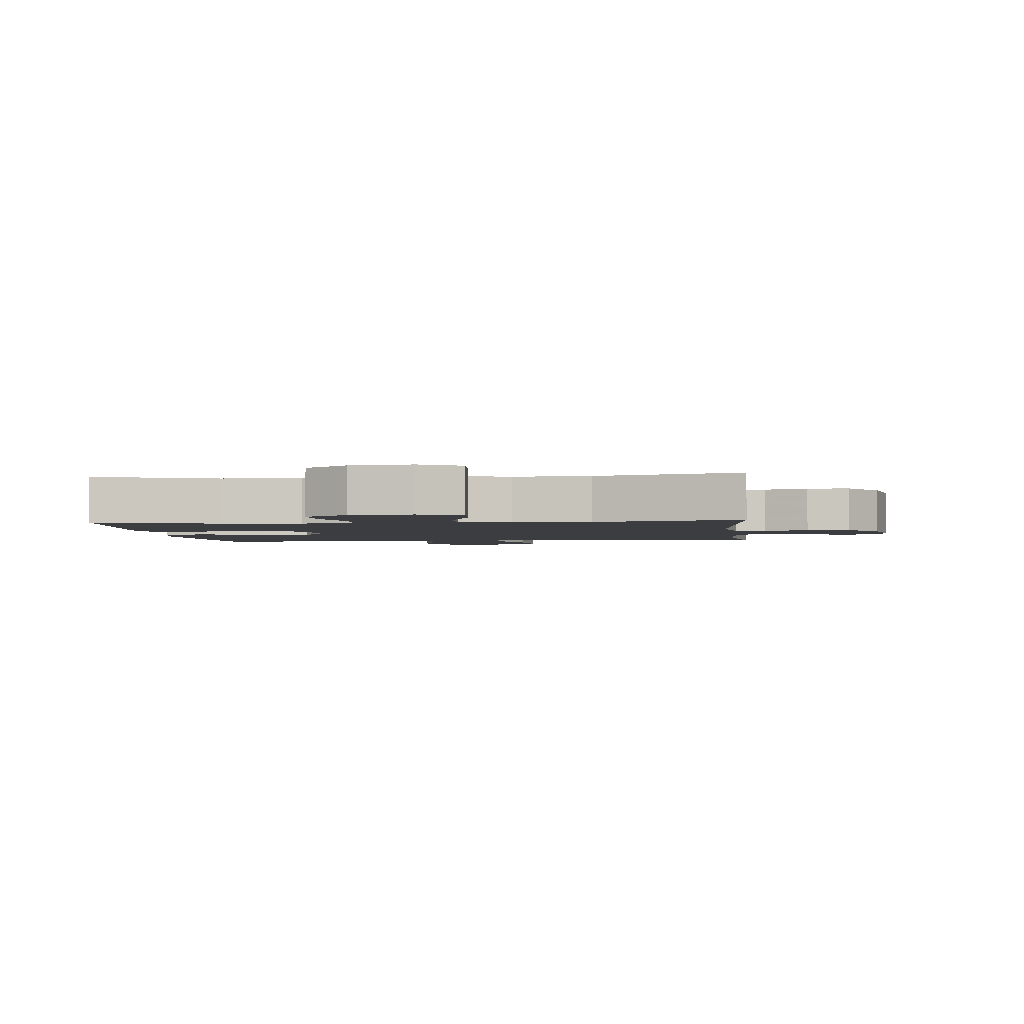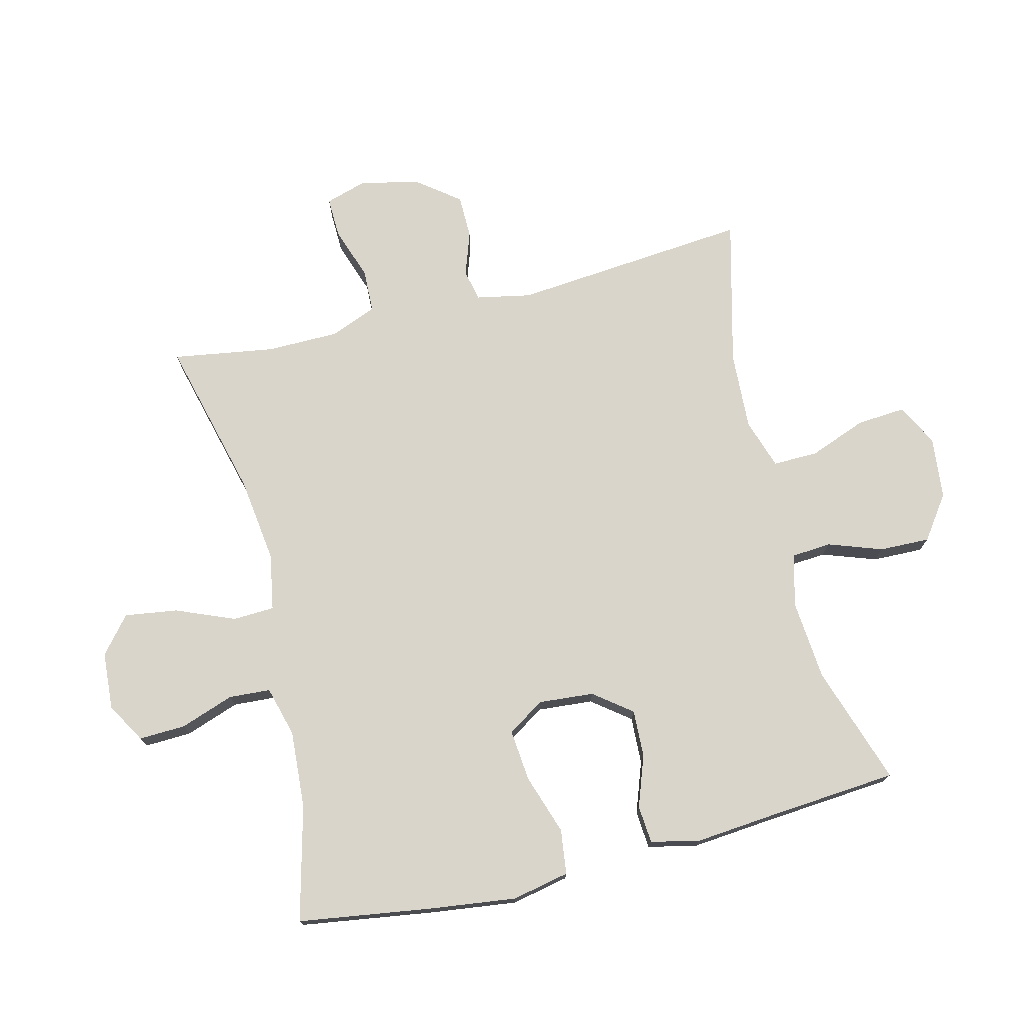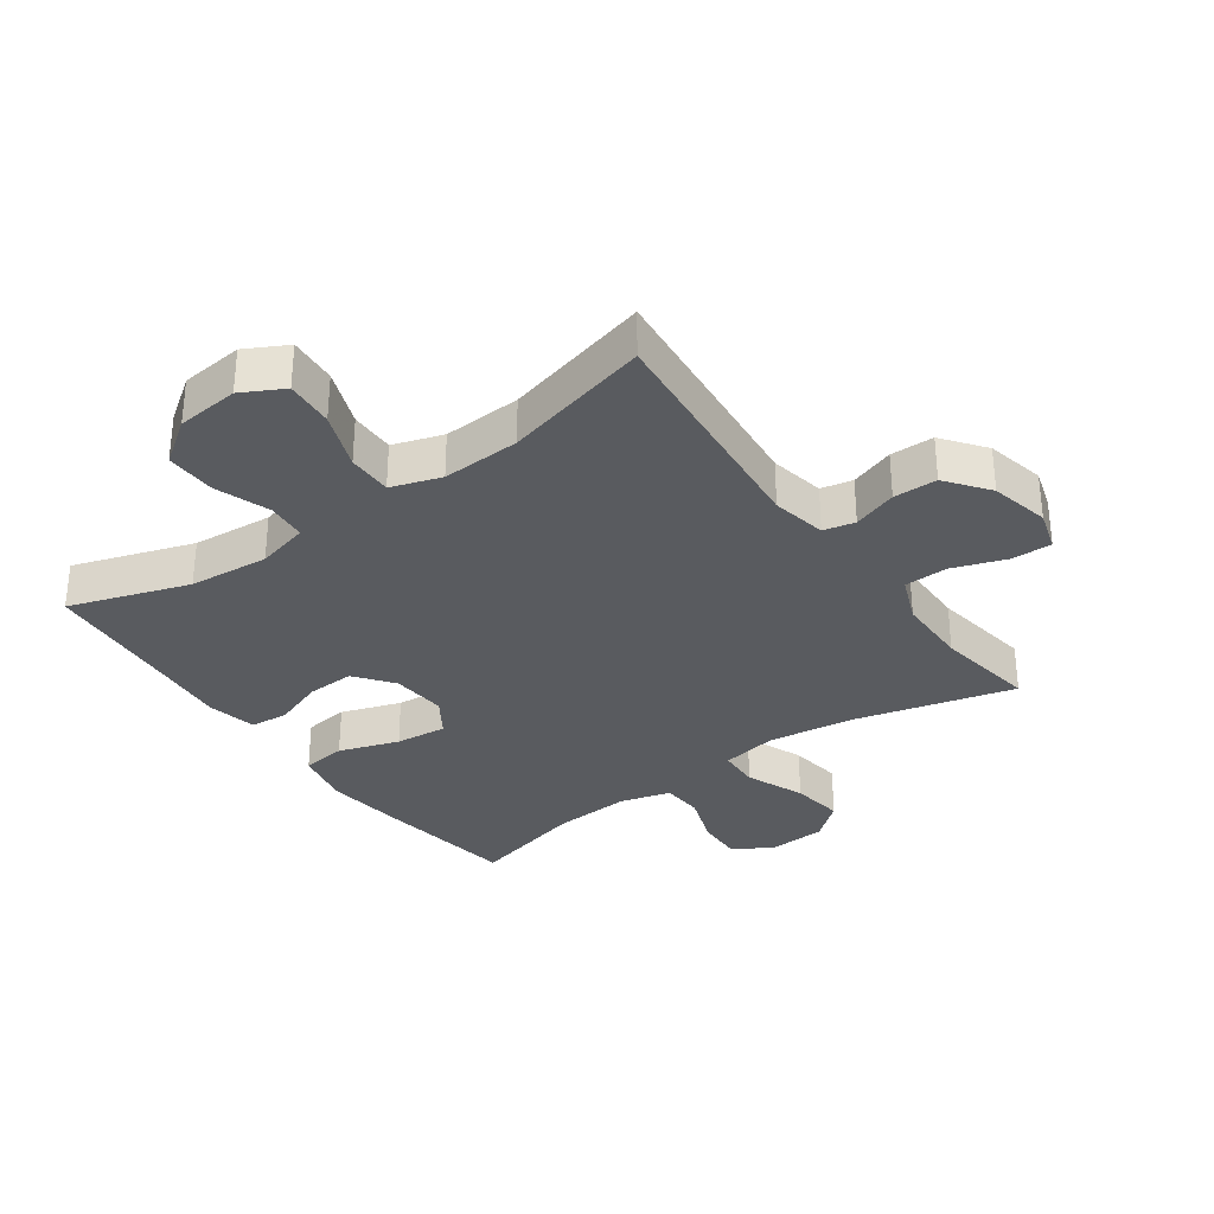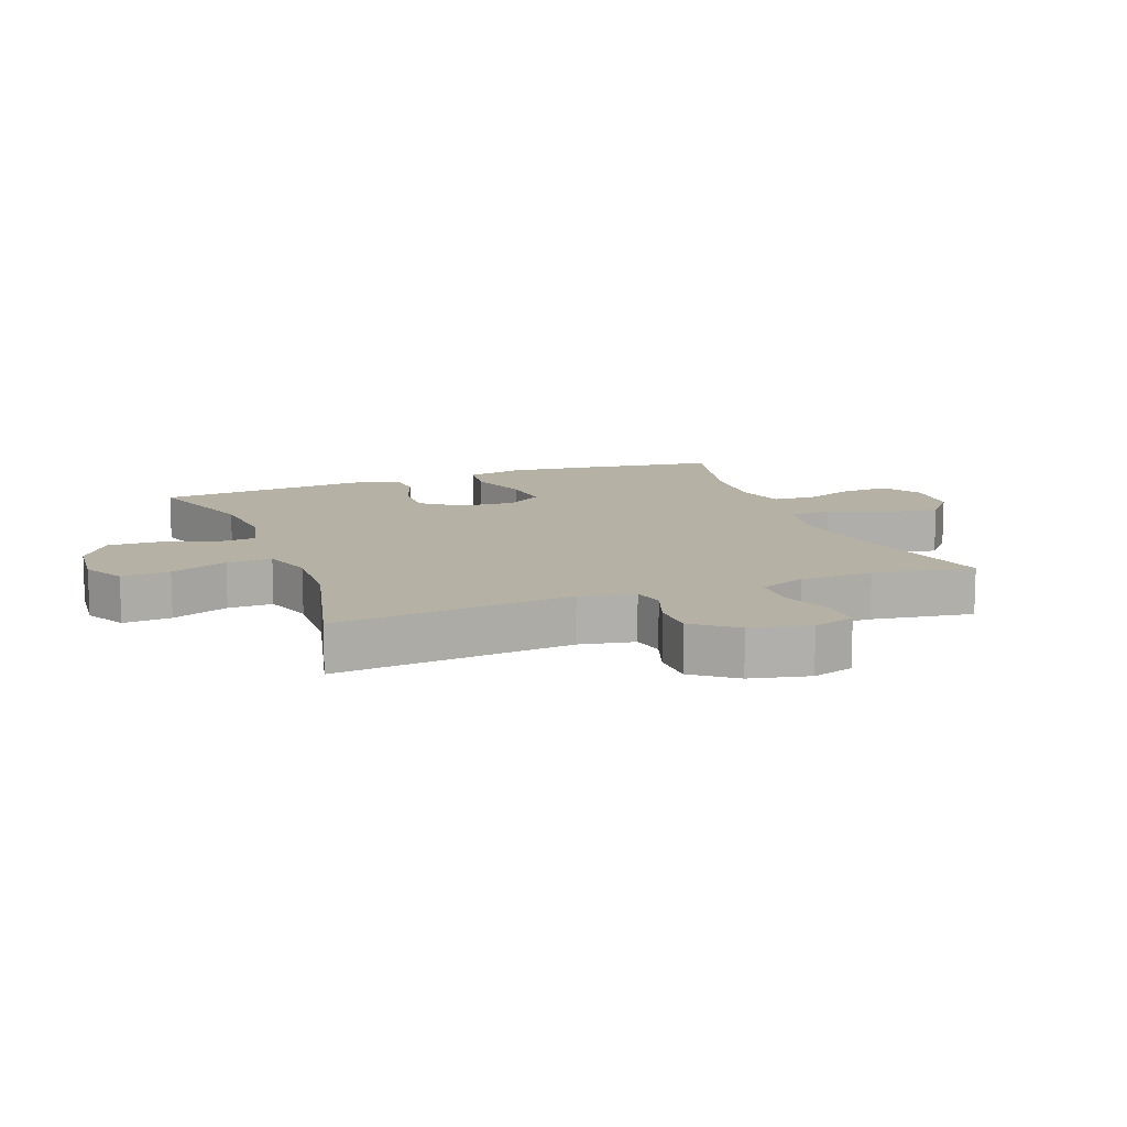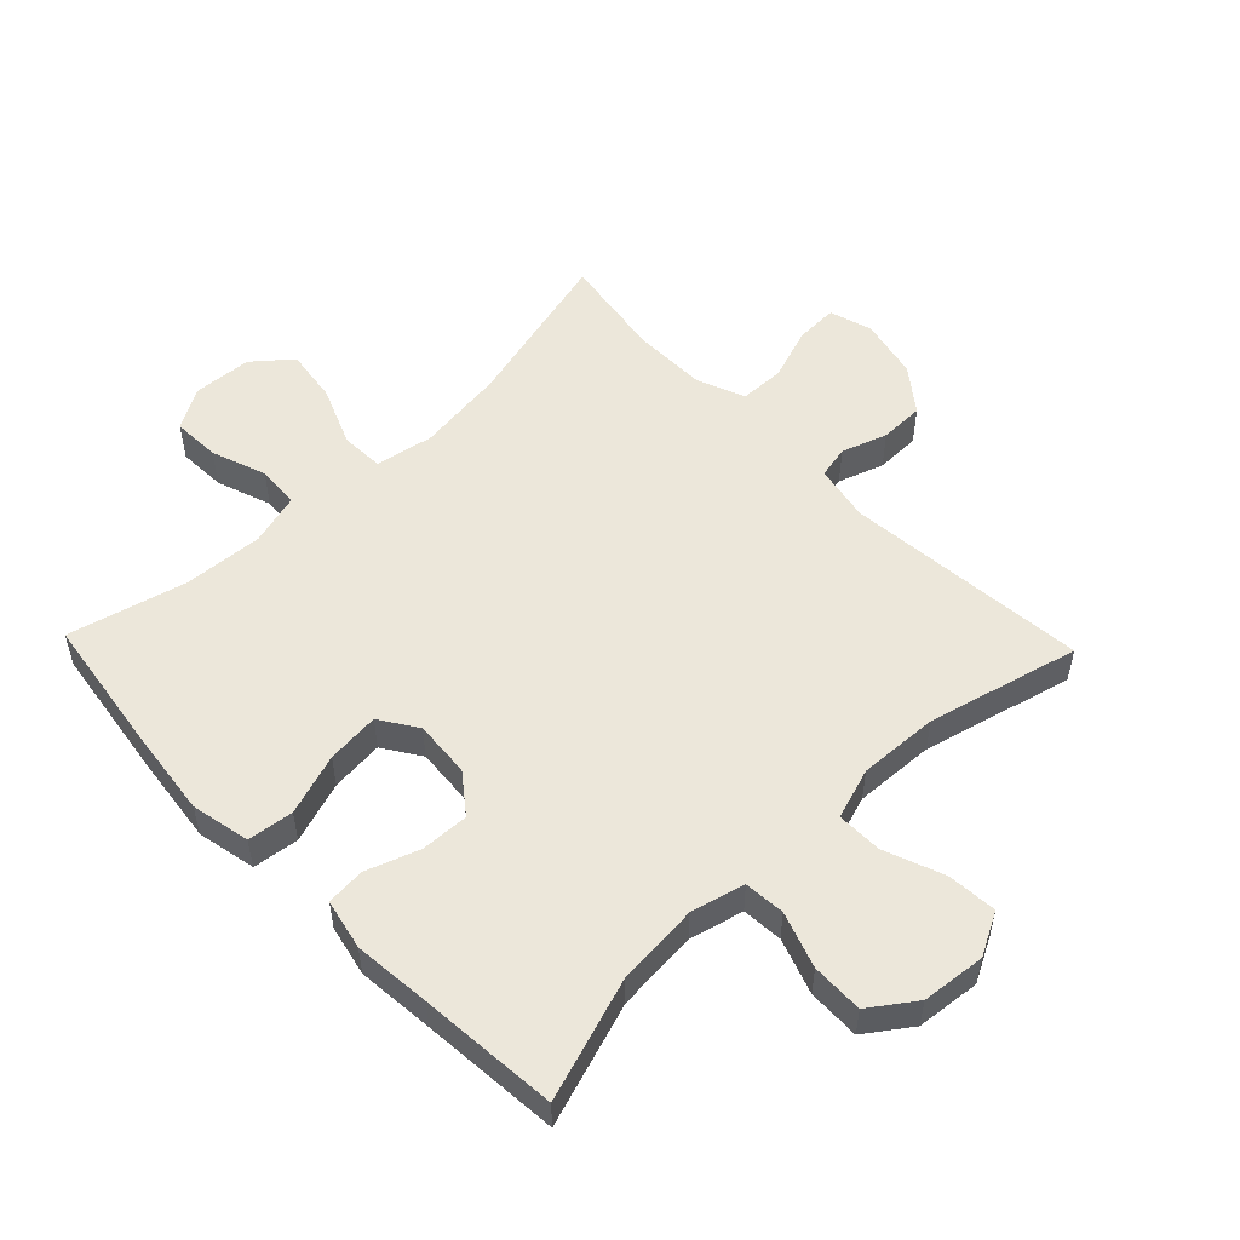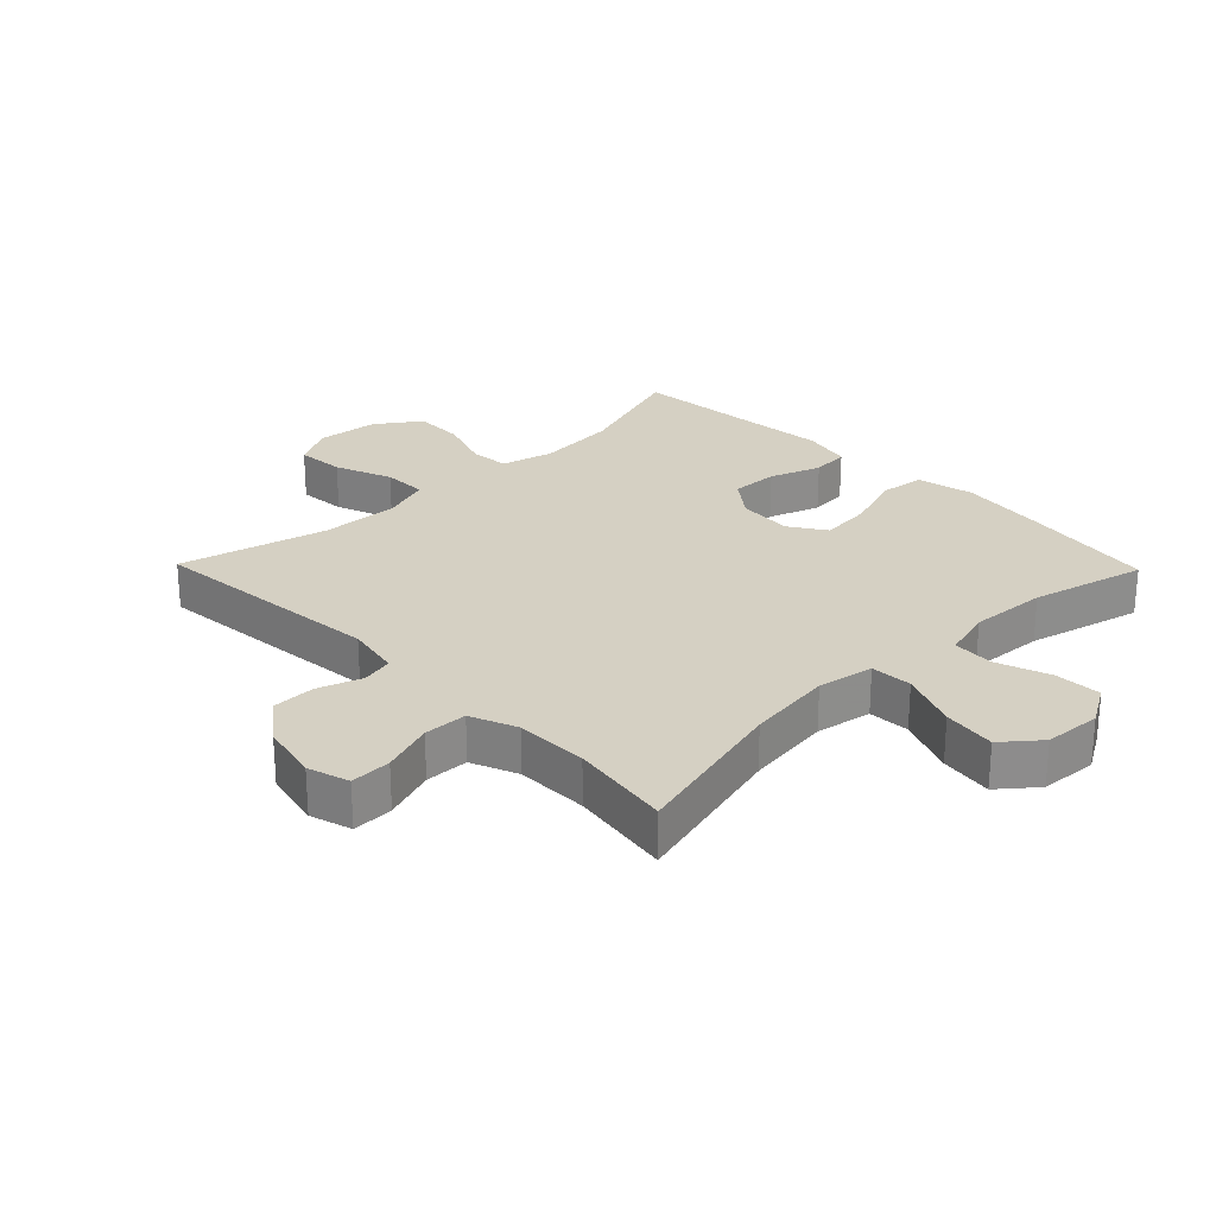
<metadata>
{"format":"obj","ext":"obj","renderer":"f3d","projection":"perspective","resolution":1024,"background":"white","views":[{"elev":-2.5,"azim":6.1,"up":"+Y"},{"elev":74.6,"azim":-103.8,"up":"+Y"},{"elev":-32.3,"azim":35.6,"up":"+Y"},{"elev":12.0,"azim":69.2,"up":"+Y"},{"elev":53.4,"azim":-43.9,"up":"+Y"},{"elev":26.0,"azim":135.8,"up":"+Y"}]}
</metadata>
<code>
v -0.5 0.07 -0.5
v -0.531 0.07 -0.288
v -0.548 0.07 -0.151
v -0.529 0.07 -0.06
v -0.458 0.07 -0.051
v -0.363 0.07 -0.083
v -0.281 0.07 -0.091
v -0.243 0.07 -0.033
v -0.25 0.07 0.055
v -0.296 0.07 0.115
v -0.371 0.07 0.112
v -0.452 0.07 0.083
v -0.512 0.07 0.088
v -0.529 0.07 0.166
v -0.518 0.07 0.285
v -0.5 0.07 0.5
v -0.311 0.07 0.437
v -0.184 0.07 0.426
v -0.101 0.07 0.447
v -0.096 0.07 0.51
v -0.126 0.07 0.596
v -0.128 0.07 0.676
v -0.059 0.07 0.725
v 0.04 0.07 0.735
v 0.106 0.07 0.7
v 0.1 0.07 0.623
v 0.065 0.07 0.532
v 0.064 0.07 0.461
v 0.143 0.07 0.435
v 0.267 0.07 0.441
v 0.5 0.07 0.5
v 0.465 0.07 0.123
v 0.482 0.07 0.036
v 0.532 0.07 0.025
v 0.602 0.07 0.049
v 0.671 0.07 0.048
v 0.722 0.07 -0.019
v 0.743 0.07 -0.113
v 0.723 0.07 -0.179
v 0.658 0.07 -0.177
v 0.575 0.07 -0.148
v 0.506 0.07 -0.15
v 0.476 0.07 -0.224
v 0.475 0.07 -0.339
v 0.5 0.07 -0.5
v 0.247 0.07 -0.435
v 0.11 0.07 -0.417
v 0.021 0.07 -0.433
v 0.018 0.07 -0.499
v 0.056 0.07 -0.592
v 0.068 0.07 -0.676
v 0.01 0.07 -0.724
v -0.081 0.07 -0.73
v -0.144 0.07 -0.693
v -0.141 0.07 -0.619
v -0.111 0.07 -0.534
v -0.115 0.07 -0.468
v -0.195 0.07 -0.446
v -0.318 0.07 -0.454
v -0.5 0 -0.5
v -0.531 0 -0.288
v -0.548 0 -0.151
v -0.529 0 -0.06
v -0.458 0 -0.051
v -0.363 0 -0.083
v -0.281 0 -0.091
v -0.243 0 -0.033
v -0.25 0 0.055
v -0.296 0 0.115
v -0.371 0 0.112
v -0.452 0 0.083
v -0.512 0 0.088
v -0.529 0 0.166
v -0.518 0 0.285
v -0.5 0 0.5
v -0.311 0 0.437
v -0.184 0 0.426
v -0.101 0 0.447
v -0.096 0 0.51
v -0.126 0 0.596
v -0.128 0 0.676
v -0.059 0 0.725
v 0.04 0 0.735
v 0.106 0 0.7
v 0.1 0 0.623
v 0.065 0 0.532
v 0.064 0 0.461
v 0.143 0 0.435
v 0.267 0 0.441
v 0.5 0 0.5
v 0.465 0 0.123
v 0.482 0 0.036
v 0.532 0 0.025
v 0.602 0 0.049
v 0.671 0 0.048
v 0.722 0 -0.019
v 0.743 0 -0.113
v 0.723 0 -0.179
v 0.658 0 -0.177
v 0.575 0 -0.148
v 0.506 0 -0.15
v 0.476 0 -0.224
v 0.475 0 -0.339
v 0.5 0 -0.5
v 0.247 0 -0.435
v 0.11 0 -0.417
v 0.021 0 -0.433
v 0.018 0 -0.499
v 0.056 0 -0.592
v 0.068 0 -0.676
v 0.01 0 -0.724
v -0.081 0 -0.73
v -0.144 0 -0.693
v -0.141 0 -0.619
v -0.111 0 -0.534
v -0.115 0 -0.468
v -0.195 0 -0.446
v -0.318 0 -0.454
f 54 55 56
f 53 54 56
f 52 53 56
f 51 52 56
f 50 51 56
f 49 50 56
f 48 49 56 57
f 44 45 46
f 43 44 46 47
f 42 43 47 48
f 39 40 41
f 38 39 41
f 37 38 41
f 36 37 41
f 35 36 41
f 34 35 41
f 33 34 41 42
f 48 57 58
f 42 48 58
f 33 42 58
f 32 33 58
f 25 26 27
f 24 25 27
f 23 24 27
f 22 23 27
f 21 22 27
f 20 21 27
f 19 20 27 28
f 18 19 28 29
f 15 16 17
f 15 17 18
f 14 15 18
f 13 14 18
f 12 13 18
f 11 12 18
f 10 11 18 29
f 4 5 6
f 3 4 6
f 2 3 6
f 1 2 6
f 59 1 6
f 59 6 7
f 59 7 8
f 58 59 8
f 32 58 8
f 31 32 8
f 30 31 8
f 9 10 29 30
f 8 9 30
f 115 114 113
f 115 113 112
f 115 112 111
f 115 111 110
f 115 110 109
f 115 109 108
f 116 115 108 107
f 105 104 103
f 106 105 103 102
f 107 106 102 101
f 100 99 98
f 100 98 97
f 100 97 96
f 100 96 95
f 100 95 94
f 100 94 93
f 101 100 93 92
f 117 116 107
f 117 107 101
f 117 101 92
f 117 92 91
f 86 85 84
f 86 84 83
f 86 83 82
f 86 82 81
f 86 81 80
f 86 80 79
f 87 86 79 78
f 88 87 78 77
f 76 75 74
f 77 76 74
f 77 74 73
f 77 73 72
f 77 72 71
f 77 71 70
f 88 77 70 69
f 65 64 63
f 65 63 62
f 65 62 61
f 65 61 60
f 65 60 118
f 66 65 118
f 67 66 118
f 67 118 117
f 67 117 91
f 67 91 90
f 67 90 89
f 89 88 69 68
f 89 68 67
f 1 60 61 2
f 2 61 62 3
f 3 62 63 4
f 4 63 64 5
f 5 64 65 6
f 6 65 66 7
f 7 66 67 8
f 8 67 68 9
f 9 68 69 10
f 10 69 70 11
f 11 70 71 12
f 12 71 72 13
f 13 72 73 14
f 14 73 74 15
f 15 74 75 16
f 16 75 76 17
f 17 76 77 18
f 18 77 78 19
f 19 78 79 20
f 20 79 80 21
f 21 80 81 22
f 22 81 82 23
f 23 82 83 24
f 24 83 84 25
f 25 84 85 26
f 26 85 86 27
f 27 86 87 28
f 28 87 88 29
f 29 88 89 30
f 30 89 90 31
f 31 90 91 32
f 32 91 92 33
f 33 92 93 34
f 34 93 94 35
f 35 94 95 36
f 36 95 96 37
f 37 96 97 38
f 38 97 98 39
f 39 98 99 40
f 40 99 100 41
f 41 100 101 42
f 42 101 102 43
f 43 102 103 44
f 44 103 104 45
f 45 104 105 46
f 46 105 106 47
f 47 106 107 48
f 48 107 108 49
f 49 108 109 50
f 50 109 110 51
f 51 110 111 52
f 52 111 112 53
f 53 112 113 54
f 54 113 114 55
f 55 114 115 56
f 56 115 116 57
f 57 116 117 58
f 58 117 118 59
f 59 118 60 1

</code>
